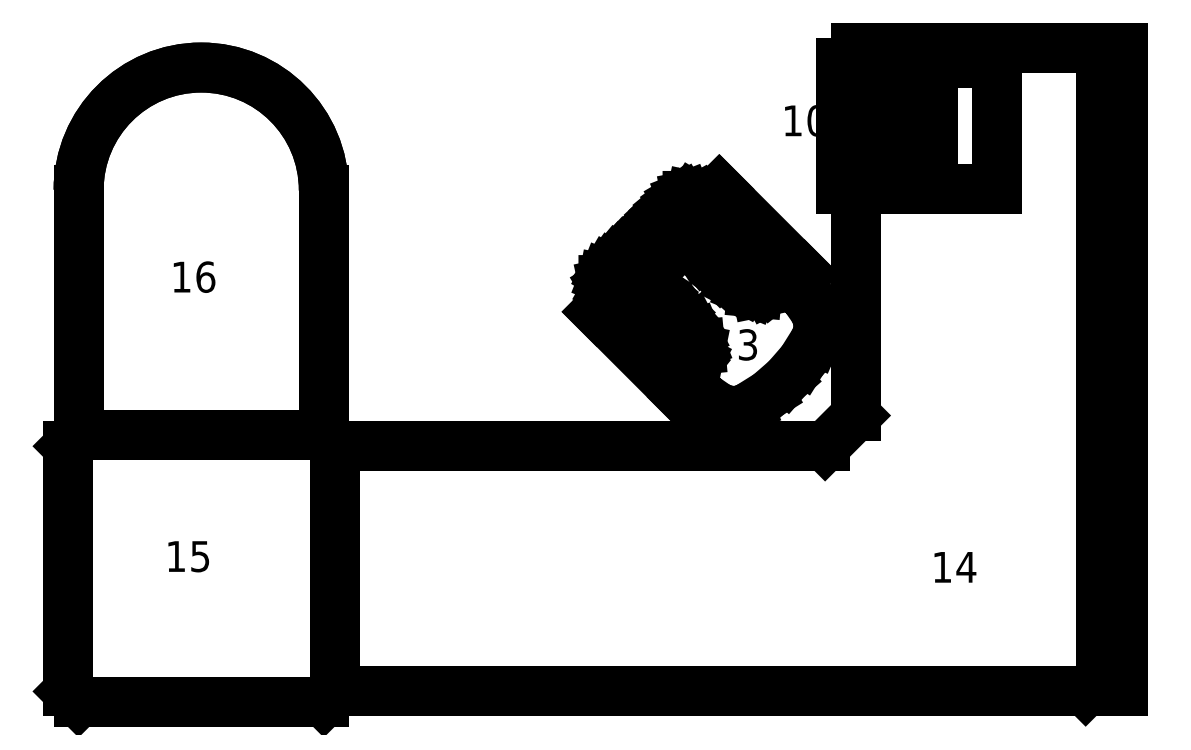
<metadata>
{"format":"dxf","ext":"dxf","renderer":"ezdxf+matplotlib","layout":"modelspace","background":"white","min_lineweight":24,"dpi":150}
</metadata>
<code>
0
SECTION
2
ENTITIES
0
LINE
8
0
10
1174
20
-7.314
30
0
11
1174
21
-7.288
31
0
0
LINE
8
0
10
1174
20
-7.264
30
0
11
1174
21
-7.239
31
0
0
LINE
8
0
10
1174
20
-7.198
30
0
11
1174
21
-7.168
31
0
0
LINE
8
0
10
1174
20
-7.237
30
0
11
1174
21
-7.198
31
0
0
LINE
8
0
10
1174
20
-7.136
30
0
11
1174
21
-7.125
31
0
0
LINE
8
0
10
1174
20
-7.112
30
0
11
1174
21
-7.114
31
0
0
LINE
8
0
10
1174
20
-7.114
30
0
11
1174
21
-7.117
31
0
0
LINE
8
0
10
1174
20
-7.117
30
0
11
1174
21
-7.112
31
0
0
LINE
8
0
10
1174
20
-7.125
30
0
11
1174
21
-7.117
31
0
0
LINE
8
0
10
1174
20
-7.168
30
0
11
1174
21
-7.136
31
0
0
LINE
8
0
10
1174
20
-7.208
30
0.9
11
1174
21
-7.208
31
0
210
0.7071
220
0.7071
230
0
0
LINE
8
0
10
1174
20
-7.393
30
0
11
1174
21
-7.397
31
0
0
LINE
8
0
10
1174
20
-7.386
30
0
11
1174
21
-7.393
31
0
0
LINE
8
0
10
1174
20
-7.372
30
0
11
1174
21
-7.386
31
0
0
LINE
8
0
10
1174
20
-7.357
30
0
11
1174
21
-7.372
31
0
0
LINE
8
0
10
1174
20
-7.344
30
0
11
1174
21
-7.357
31
0
0
LINE
8
0
10
1174
20
-7.308
30
0
11
1174
21
-7.344
31
0
0
LINE
8
0
10
1174
20
-7.276
30
0
11
1174
21
-7.308
31
0
0
LINE
8
0
10
1174
20
-7.237
30
0
11
1174
21
-7.276
31
0
0
LINE
8
0
10
1174
20
-7.208
30
0.9
11
1174
21
-7.208
31
0
210
-0.7071
220
-0.7071
230
0
0
LINE
8
0
10
1174
20
-7.063
30
0
11
1174
21
-6.653
31
0
0
LINE
8
0
10
1174
20
-7.063
30
0
11
1174
21
-6.653
31
0
0
LINE
8
0
10
1175
20
-7.063
30
0
11
1175
21
-6.653
31
0
0
LINE
8
0
10
1174
20
-7.063
30
0
11
1174
21
-7.063
31
0
0
LINE
8
0
10
1175
20
-7.063
30
0
11
1175
21
-6.653
31
0
0
LINE
8
0
10
1175
20
-6.653
30
0
11
1174
21
-6.653
31
0
0
LINE
8
0
10
1174
20
-6.653
30
0
11
1174
21
-7.063
31
0
0
LINE
8
0
10
1174
20
-7.063
30
0
11
1175
21
-7.063
31
0
0
LINE
8
0
10
1174
20
-6.653
30
0
11
1174
21
-6.653
31
0
0
TEXT
8
0
10
1172
20
-8.311
30
0
40
0.1
1
15
7
ROMANS
0
TEXT
8
0
10
1172
20
-7.4
30
0
40
0.1
1
16
7
ROMANS
0
TEXT
8
0
10
1175
20
-8.347
30
0
40
0.1
1
14
7
ROMANS
0
TEXT
8
0
10
1174
20
-6.89
30
0
40
0.1
1
10
7
ROMANS
0
TEXT
8
0
10
1174
20
-7.621
30
0
40
0.1
1
3
7
ROMANS
0
LINE
8
0
10
1175
20
-8.651
30
0
11
1175
21
-7.801
31
0
0
LINE
8
0
10
1175
20
-7.801
30
0
11
1175
21
-6.601
31
0
0
LINE
8
0
10
1175
20
-6.601
30
0
11
1174
21
-6.601
31
0
0
LINE
8
0
10
1174
20
-6.601
30
0
11
1174
21
-7.801
31
0
0
LINE
8
0
10
1174
20
-7.801
30
0
11
1174
21
-7.901
31
0
0
LINE
8
0
10
1174
20
-7.901
30
0
11
1173
21
-7.901
31
0
0
LINE
8
0
10
1173
20
-7.901
30
0
11
1173
21
-8.701
31
0
0
LINE
8
0
10
1173
20
-8.701
30
0
11
1174
21
-8.701
31
0
0
LINE
8
0
10
1174
20
-8.701
30
0
11
1175
21
-8.701
31
0
0
LINE
8
0
10
1175
20
-8.701
30
0
11
1175
21
-8.651
31
0
0
LINE
8
0
10
1174
20
-7.264
30
0
11
1174
21
-7.24
31
0
0
LINE
8
0
10
1174
20
-7.24
30
0
11
1174
21
-7.2
31
0
0
LINE
8
0
10
1174
20
-7.2
30
0
11
1174
21
-7.149
31
0
0
LINE
8
0
10
1174
20
-7.149
30
0
11
1174
21
-7.137
31
0
0
LINE
8
0
10
1174
20
-7.137
30
0
11
1174
21
-7.118
31
0
0
LINE
8
0
10
1174
20
-7.118
30
0
11
1174
21
-7.104
31
0
0
LINE
8
0
10
1174
20
-7.104
30
0
11
1174
21
-7.094
31
0
0
LINE
8
0
10
1174
20
-7.094
30
0
11
1174
21
-7.087
31
0
0
LINE
8
0
10
1174
20
-7.087
30
0
11
1174
21
-7.085
31
0
0
LINE
8
0
10
1174
20
-7.085
30
0
11
1174
21
-7.085
31
0
0
LINE
8
0
10
1174
20
-7.085
30
0
11
1174
21
-7.086
31
0
0
LINE
8
0
10
1174
20
-7.086
30
0
11
1174
21
-7.091
31
0
0
LINE
8
0
10
1174
20
-7.091
30
0
11
1174
21
-7.1
31
0
0
LINE
8
0
10
1174
20
-7.1
30
0
11
1174
21
-7.107
31
0
0
LINE
8
0
10
1174
20
-7.107
30
0
11
1174
21
-7.126
31
0
0
LINE
8
0
10
1174
20
-7.126
30
0
11
1174
21
-7.138
31
0
0
LINE
8
0
10
1174
20
-7.138
30
0
11
1174
21
-7.152
31
0
0
LINE
8
0
10
1174
20
-7.152
30
0
11
1174
21
-7.208
31
0
0
LINE
8
0
10
1174
20
-7.208
30
0
11
1174
21
-7.266
31
0
0
LINE
8
0
10
1174
20
-7.266
30
0
11
1174
21
-7.281
31
0
0
LINE
8
0
10
1174
20
-7.281
30
0
11
1174
21
-7.294
31
0
0
LINE
8
0
10
1174
20
-7.294
30
0
11
1174
21
-7.317
31
0
0
LINE
8
0
10
1174
20
-7.317
30
0
11
1174
21
-7.327
31
0
0
LINE
8
0
10
1174
20
-7.327
30
0
11
1174
21
-7.342
31
0
0
LINE
8
0
10
1174
20
-7.342
30
0
11
1174
21
-7.355
31
0
0
LINE
8
0
10
1174
20
-7.355
30
0
11
1174
21
-7.359
31
0
0
LINE
8
0
10
1174
20
-7.359
30
0
11
1174
21
-7.371
31
0
0
LINE
8
0
10
1174
20
-7.371
30
0
11
1174
21
-7.379
31
0
0
LINE
8
0
10
1174
20
-7.379
30
0
11
1174
21
-7.391
31
0
0
LINE
8
0
10
1174
20
-7.391
30
0
11
1174
21
-7.397
31
0
0
LINE
8
0
10
1174
20
-7.397
30
0
11
1174
21
-7.397
31
0
0
LINE
8
0
10
1174
20
-7.397
30
0
11
1174
21
-7.385
31
0
0
LINE
8
0
10
1174
20
-7.385
30
0
11
1174
21
-7.376
31
0
0
LINE
8
0
10
1174
20
-7.376
30
0
11
1174
21
-7.327
31
0
0
LINE
8
0
10
1174
20
-7.327
30
0
11
1174
21
-7.289
31
0
0
LINE
8
0
10
1174
20
-7.289
30
0
11
1174
21
-7.264
31
0
0
LINE
8
0
10
1174
20
-7.74
30
0
11
1173
21
-7.463
31
0
0
LINE
8
0
10
1173
20
-7.463
30
0
11
1174
21
-7.428
31
0
0
LINE
8
0
10
1174
20
-7.428
30
0
11
1174
21
-7.705
31
0
0
LINE
8
0
10
1174
20
-7.705
30
0
11
1174
21
-7.74
31
0
0
LINE
8
0
10
1174
20
-7.341
30
0
11
1174
21
-7.064
31
0
0
LINE
8
0
10
1174
20
-7.064
30
0
11
1174
21
-7.099
31
0
0
LINE
8
0
10
1174
20
-7.099
30
0
11
1174
21
-7.376
31
0
0
LINE
8
0
10
1174
20
-7.376
30
0
11
1174
21
-7.341
31
0
0
LINE
8
0
10
1174
20
-7.287
30
0
11
1174
21
-7.346
31
0
0
LINE
8
0
10
1174
20
-7.346
30
0
11
1174
21
-7.411
31
0
0
LINE
8
0
10
1174
20
-7.411
30
0
11
1174
21
-7.434
31
0
0
LINE
8
0
10
1174
20
-7.434
30
0
11
1174
21
-7.46
31
0
0
LINE
8
0
10
1174
20
-7.46
30
0
11
1174
21
-7.485
31
0
0
LINE
8
0
10
1174
20
-7.485
30
0
11
1174
21
-7.51
31
0
0
LINE
8
0
10
1174
20
-7.51
30
0
11
1174
21
-7.591
31
0
0
LINE
8
0
10
1174
20
-7.591
30
0
11
1174
21
-7.705
31
0
0
LINE
8
0
10
1174
20
-7.705
30
0
11
1174
21
-7.709
31
0
0
LINE
8
0
10
1174
20
-7.709
30
0
11
1174
21
-7.734
31
0
0
LINE
8
0
10
1174
20
-7.734
30
0
11
1174
21
-7.773
31
0
0
LINE
8
0
10
1174
20
-7.773
30
0
11
1174
21
-7.783
31
0
0
LINE
8
0
10
1174
20
-7.783
30
0
11
1174
21
-7.787
31
0
0
LINE
8
0
10
1174
20
-7.787
30
0
11
1174
21
-7.784
31
0
0
LINE
8
0
10
1174
20
-7.784
30
0
11
1174
21
-7.774
31
0
0
LINE
8
0
10
1174
20
-7.774
30
0
11
1174
21
-7.733
31
0
0
LINE
8
0
10
1174
20
-7.733
30
0
11
1174
21
-7.682
31
0
0
LINE
8
0
10
1174
20
-7.682
30
0
11
1174
21
-7.624
31
0
0
LINE
8
0
10
1174
20
-7.624
30
0
11
1174
21
-7.558
31
0
0
LINE
8
0
10
1174
20
-7.558
30
0
11
1174
21
-7.535
31
0
0
LINE
8
0
10
1174
20
-7.535
30
0
11
1174
21
-7.509
31
0
0
LINE
8
0
10
1174
20
-7.509
30
0
11
1174
21
-7.483
31
0
0
LINE
8
0
10
1174
20
-7.483
30
0
11
1174
21
-7.458
31
0
0
LINE
8
0
10
1174
20
-7.458
30
0
11
1174
21
-7.402
31
0
0
LINE
8
0
10
1174
20
-7.402
30
0
11
1174
21
-7.372
31
0
0
LINE
8
0
10
1174
20
-7.372
30
0
11
1174
21
-7.376
31
0
0
LINE
8
0
10
1174
20
-7.376
30
0
11
1174
21
-7.262
31
0
0
LINE
8
0
10
1174
20
-7.262
30
0
11
1174
21
-7.196
31
0
0
LINE
8
0
10
1174
20
-7.196
30
0
11
1174
21
-7.185
31
0
0
LINE
8
0
10
1174
20
-7.185
30
0
11
1174
21
-7.182
31
0
0
LINE
8
0
10
1174
20
-7.182
30
0
11
1174
21
-7.185
31
0
0
LINE
8
0
10
1174
20
-7.185
30
0
11
1174
21
-7.193
31
0
0
LINE
8
0
10
1174
20
-7.193
30
0
11
1174
21
-7.236
31
0
0
LINE
8
0
10
1174
20
-7.236
30
0
11
1174
21
-7.287
31
0
0
LINE
8
0
10
1174
20
-7.37
30
0
11
1174
21
-7.396
31
0
0
LINE
8
0
10
1174
20
-7.396
30
0
11
1174
21
-7.412
31
0
0
LINE
8
0
10
1174
20
-7.412
30
0
11
1174
21
-7.466
31
0
0
LINE
8
0
10
1174
20
-7.466
30
0
11
1174
21
-7.485
31
0
0
LINE
8
0
10
1174
20
-7.485
30
0
11
1174
21
-7.509
31
0
0
LINE
8
0
10
1174
20
-7.509
30
0
11
1174
21
-7.539
31
0
0
LINE
8
0
10
1174
20
-7.539
30
0
11
1174
21
-7.569
31
0
0
LINE
8
0
10
1174
20
-7.569
30
0
11
1174
21
-7.586
31
0
0
LINE
8
0
10
1174
20
-7.586
30
0
11
1174
21
-7.619
31
0
0
LINE
8
0
10
1174
20
-7.619
30
0
11
1174
21
-7.633
31
0
0
LINE
8
0
10
1174
20
-7.633
30
0
11
1174
21
-7.679
31
0
0
LINE
8
0
10
1174
20
-7.221
30
0
11
1174
21
-7.262
31
0
0
LINE
8
0
10
1174
20
-7.262
30
0
11
1174
21
-7.282
31
0
0
LINE
8
0
10
1174
20
-7.282
30
0
11
1174
21
-7.337
31
0
0
LINE
8
0
10
1174
20
-7.337
30
0
11
1174
21
-7.354
31
0
0
LINE
8
0
10
1174
20
-7.354
30
0
11
1174
21
-7.371
31
0
0
LINE
8
0
10
1174
20
-7.371
30
0
11
1174
21
-7.387
31
0
0
LINE
8
0
10
1174
20
-7.387
30
0
11
1174
21
-7.399
31
0
0
LINE
8
0
10
1174
20
-7.399
30
0
11
1174
21
-7.401
31
0
0
LINE
8
0
10
1174
20
-7.401
30
0
11
1174
21
-7.394
31
0
0
LINE
8
0
10
1174
20
-7.394
30
0
11
1174
21
-7.387
31
0
0
LINE
8
0
10
1174
20
-7.387
30
0
11
1174
21
-7.35
31
0
0
LINE
8
0
10
1172
20
-8.737
30
0
11
1173
21
-8.737
31
0
0
LINE
8
0
10
1173
20
-8.737
30
0
11
1173
21
-8.701
31
0
0
LINE
8
0
10
1173
20
-8.701
30
0
11
1173
21
-7.901
31
0
0
LINE
8
0
10
1173
20
-7.901
30
0
11
1173
21
-7.866
31
0
0
LINE
8
0
10
1173
20
-7.866
30
0
11
1172
21
-7.866
31
0
0
LINE
8
0
10
1172
20
-7.866
30
0
11
1172
21
-7.901
31
0
0
LINE
8
0
10
1172
20
-7.901
30
0
11
1172
21
-8.701
31
0
0
LINE
8
0
10
1172
20
-8.701
30
0
11
1172
21
-8.737
31
0
0
LINE
8
0
10
1173
20
-7.866
30
0
11
1173
21
-7.066
31
0
0
ARC
8
0
10
1172
20
-7.066
30
0
40
0.4
50
0
51
180
0
LINE
8
0
10
1172
20
-7.066
30
0
11
1172
21
-7.866
31
0
0
LINE
8
0
10
1172
20
-7.866
30
0
11
1173
21
-7.866
31
0
0
LINE
8
0
10
1173
20
-7.866
30
0
11
1173
21
-7.066
31
0
0
ARC
8
0
10
1172
20
-7.066
30
0
40
0.4
50
0
51
180
0
LINE
8
0
10
1172
20
-7.066
30
0
11
1172
21
-7.866
31
0
0
LINE
8
0
10
1172
20
-7.866
30
0
11
1173
21
-7.866
31
0
0
POLYLINE
8
0
66
     1
10
0
20
0
30
0
70
     1
0
VERTEX
8
0
10
1175
20
-8.001
30
0
0
VERTEX
8
0
10
1175
20
-8.001
30
0
0
VERTEX
8
0
10
1175
20
-8.701
30
0
0
VERTEX
8
0
10
1175
20
-8.701
30
0
0
SEQEND
8
0
0
LINE
8
0
10
1175
20
-8.011
30
0
11
1175
21
-8.011
31
0
0
LINE
8
0
10
1175
20
-8.691
30
0
11
1175
21
-8.691
31
0
0
POLYLINE
8
0
66
     1
10
0
20
0
30
0
70
     1
0
VERTEX
8
0
10
1175
20
-6.601
30
0
0
VERTEX
8
0
10
1175
20
-6.601
30
0
0
VERTEX
8
0
10
1175
20
-7.301
30
0
0
VERTEX
8
0
10
1175
20
-7.301
30
0
0
SEQEND
8
0
0
LINE
8
0
10
1175
20
-6.611
30
0
11
1175
21
-6.611
31
0
0
LINE
8
0
10
1175
20
-7.291
30
0
11
1175
21
-7.291
31
0
0
POLYLINE
8
0
66
     1
10
0
20
0
30
0
70
     1
0
VERTEX
8
0
10
1175
20
-7.301
30
0
0
VERTEX
8
0
10
1175
20
-7.301
30
0
0
VERTEX
8
0
10
1175
20
-8.001
30
0
0
VERTEX
8
0
10
1175
20
-8.001
30
0
0
SEQEND
8
0
0
LINE
8
0
10
1175
20
-7.311
30
0
11
1175
21
-7.311
31
0
0
LINE
8
0
10
1175
20
-7.991
30
0
11
1175
21
-7.991
31
0
0
ENDSEC
0
EOF

</code>
